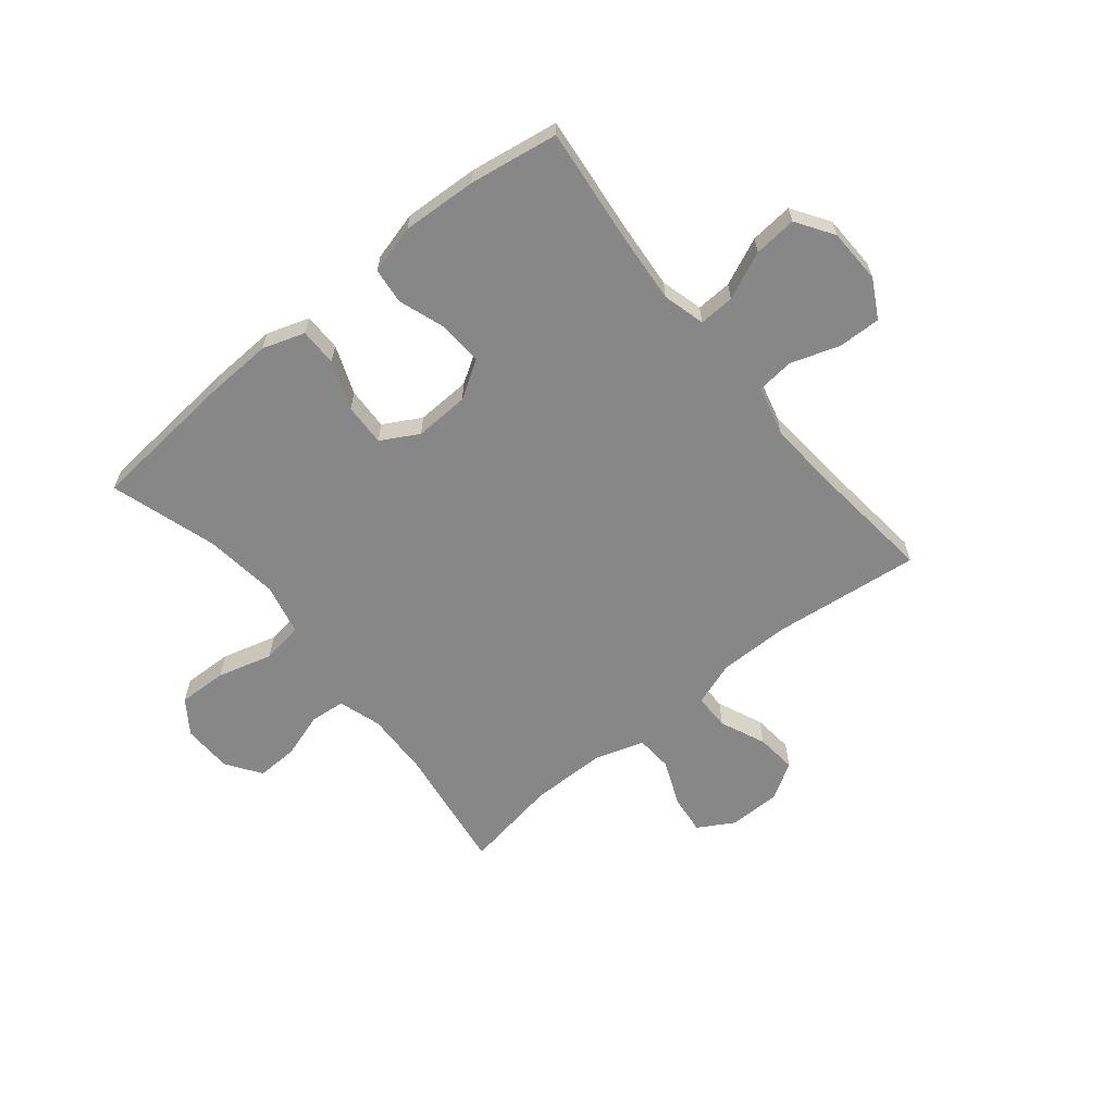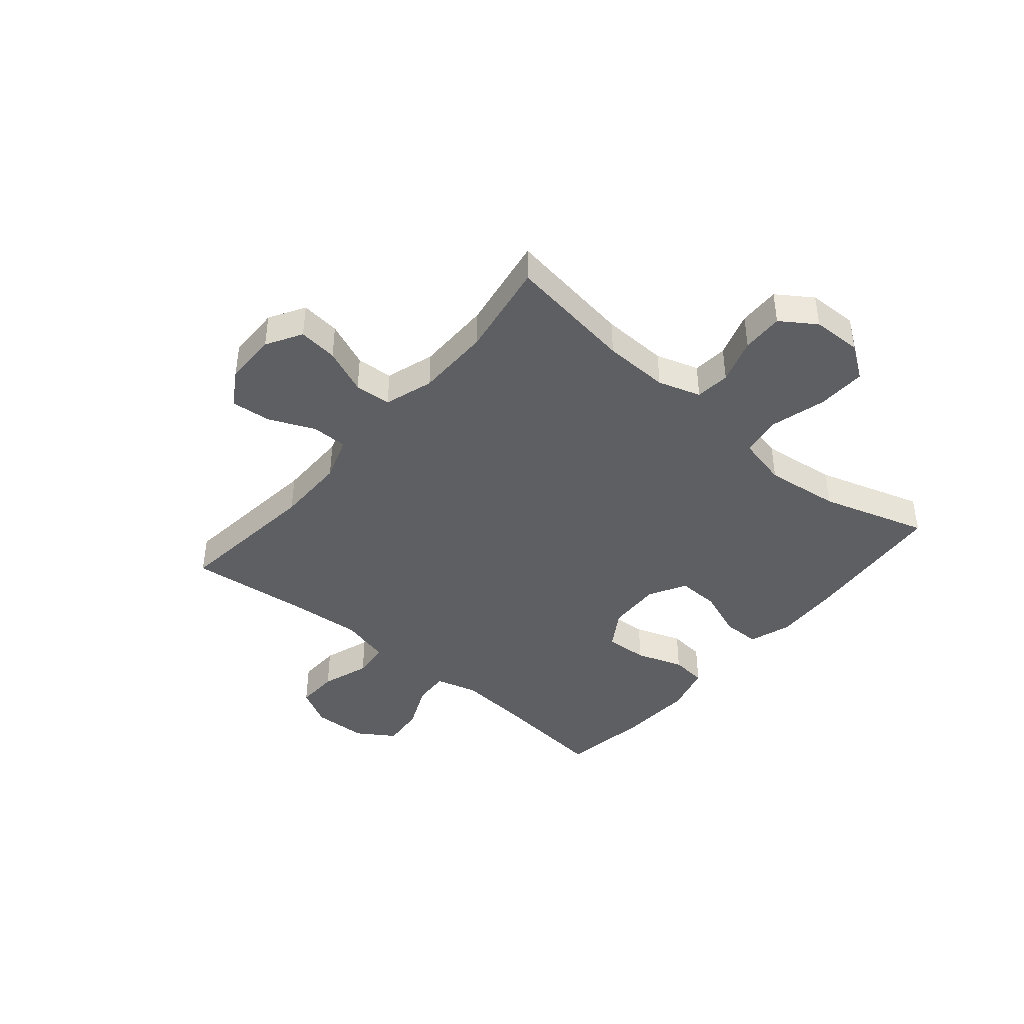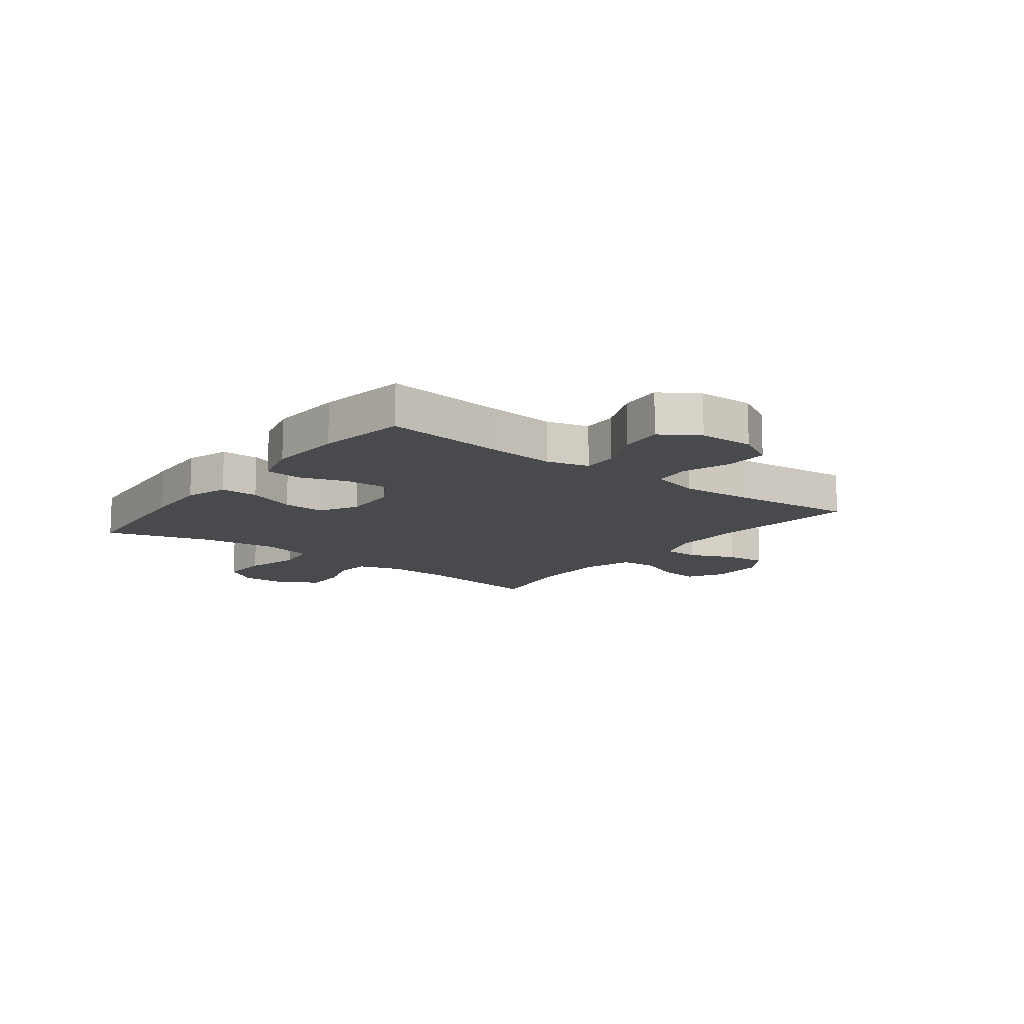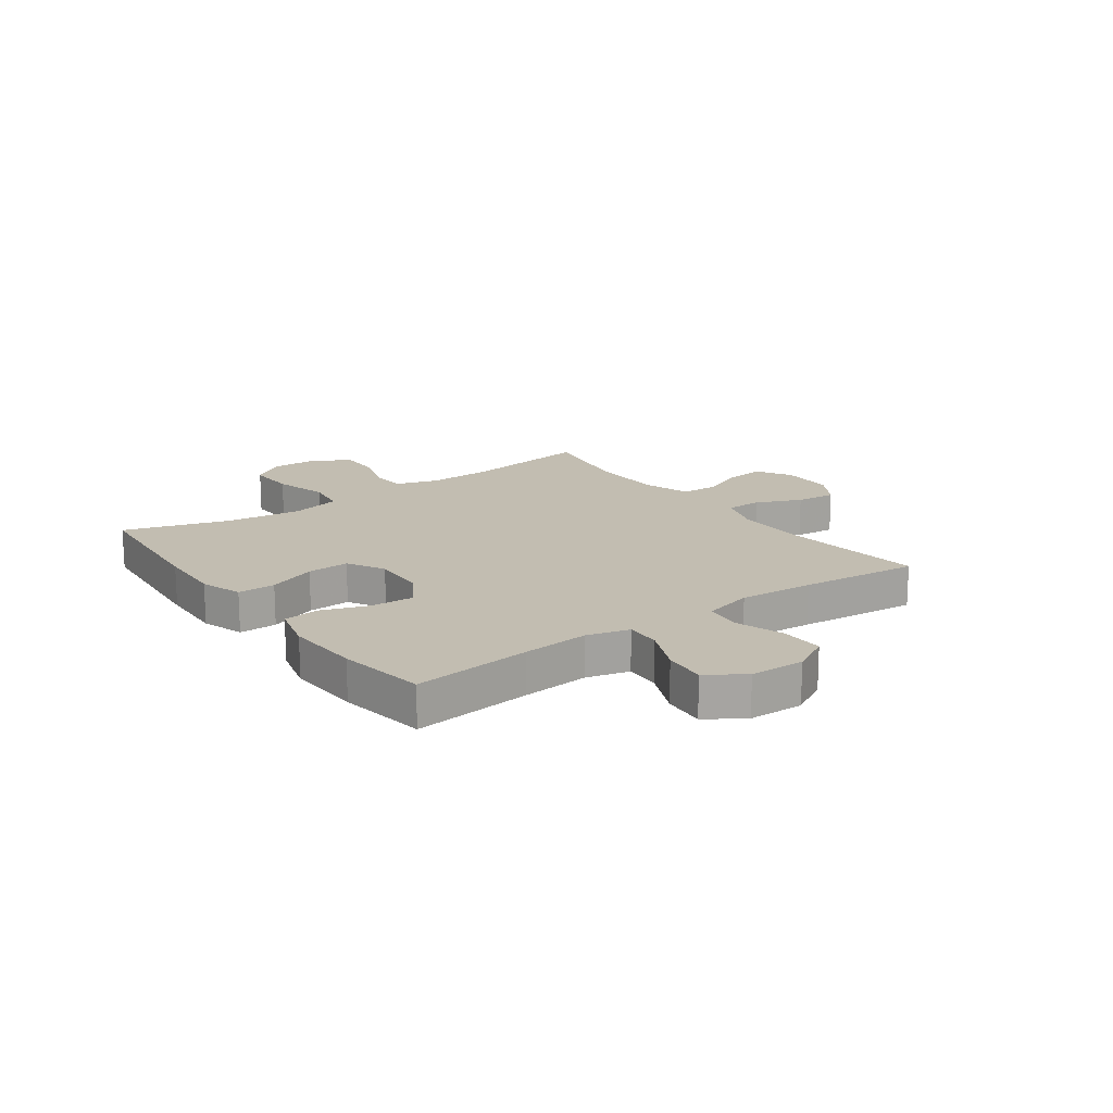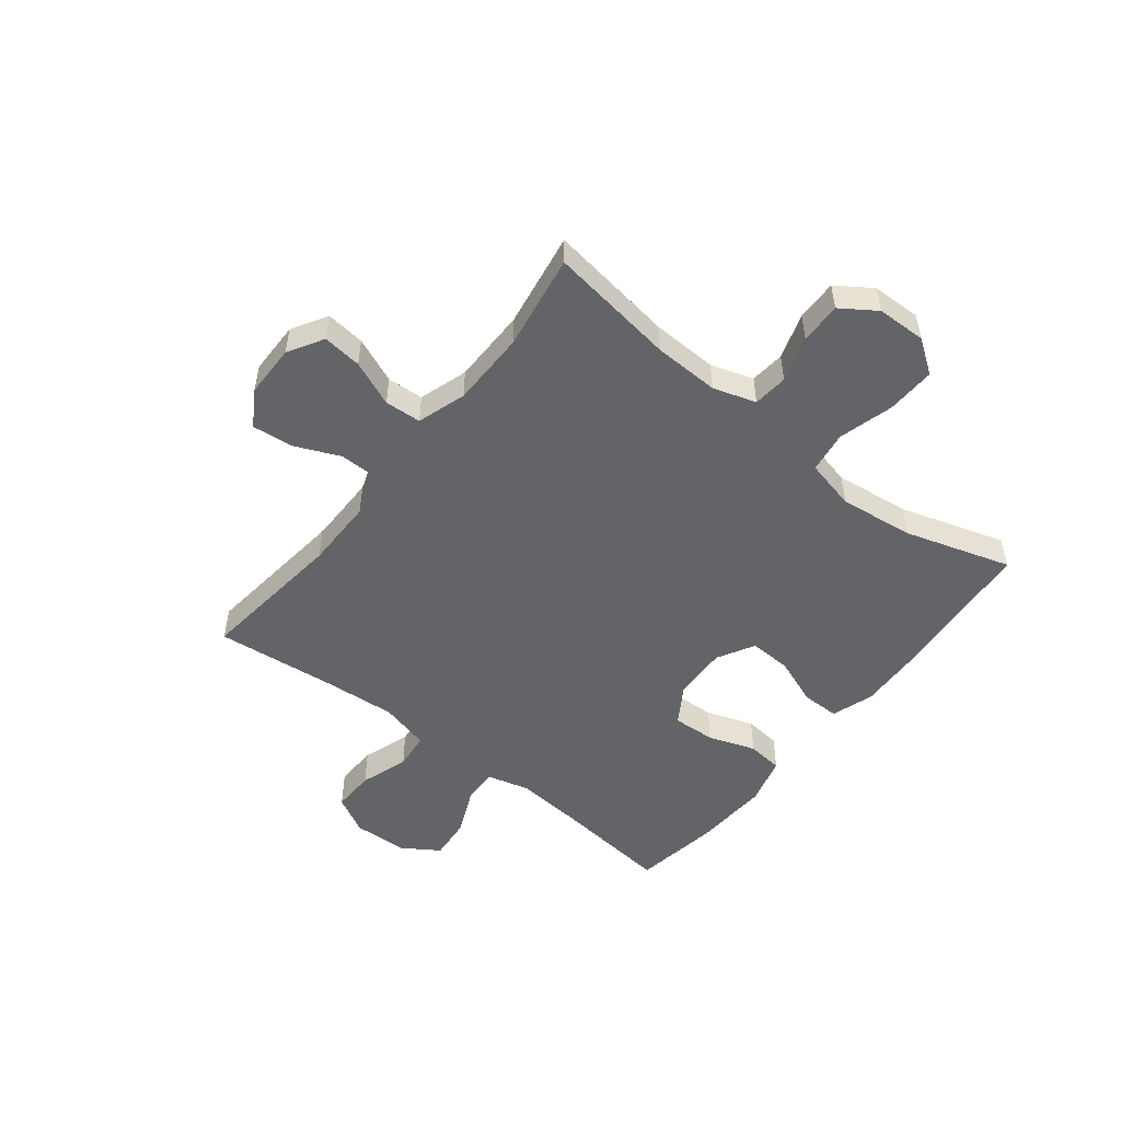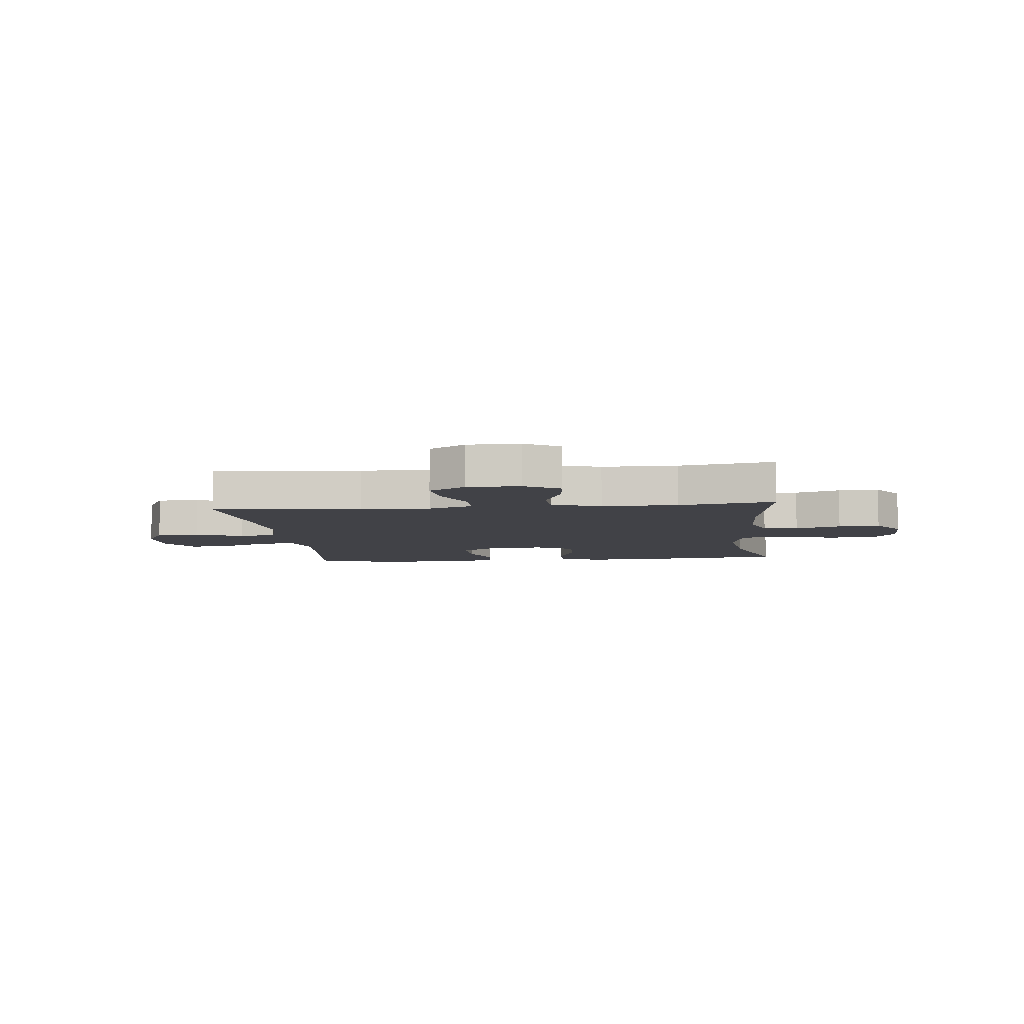
<metadata>
{"format":"obj","ext":"obj","renderer":"f3d","projection":"perspective","resolution":1024,"background":"white","views":[{"elev":-62.5,"azim":-140.8,"up":"+Y"},{"elev":-42.0,"azim":49.9,"up":"+Y"},{"elev":-12.8,"azim":-127.4,"up":"+Y"},{"elev":16.8,"azim":-125.9,"up":"+Y"},{"elev":-51.2,"azim":51.8,"up":"+Y"},{"elev":-6.8,"azim":6.3,"up":"+Y"}]}
</metadata>
<code>
v -0.5 0.07 -0.5
v -0.477 0.07 -0.288
v -0.467 0.07 -0.169
v -0.487 0.07 -0.094
v -0.55 0.07 -0.097
v -0.634 0.07 -0.134
v -0.71 0.07 -0.141
v -0.753 0.07 -0.075
v -0.756 0.07 0.022
v -0.719 0.07 0.09
v -0.643 0.07 0.088
v -0.557 0.07 0.059
v -0.491 0.07 0.066
v -0.468 0.07 0.155
v -0.478 0.07 0.288
v -0.5 0.07 0.5
v -0.237 0.07 0.47
v -0.112 0.07 0.47
v -0.033 0.07 0.497
v -0.033 0.07 0.561
v -0.068 0.07 0.642
v -0.075 0.07 0.714
v -0.011 0.07 0.753
v 0.083 0.07 0.754
v 0.146 0.07 0.717
v 0.138 0.07 0.647
v 0.104 0.07 0.566
v 0.108 0.07 0.501
v 0.195 0.07 0.473
v 0.329 0.07 0.472
v 0.5 0.07 0.5
v 0.467 0.07 0.274
v 0.463 0.07 0.157
v 0.487 0.07 0.081
v 0.549 0.07 0.075
v 0.63 0.07 0.101
v 0.704 0.07 0.103
v 0.746 0.07 0.041
v 0.748 0.07 -0.047
v 0.706 0.07 -0.107
v 0.619 0.07 -0.104
v 0.521 0.07 -0.077
v 0.447 0.07 -0.088
v 0.426 0.07 -0.178
v 0.442 0.07 -0.311
v 0.5 0.07 -0.5
v 0.238 0.07 -0.523
v 0.12 0.07 -0.528
v 0.045 0.07 -0.503
v 0.045 0.07 -0.436
v 0.078 0.07 -0.35
v 0.081 0.07 -0.275
v 0.015 0.07 -0.238
v -0.082 0.07 -0.242
v -0.149 0.07 -0.284
v -0.145 0.07 -0.361
v -0.116 0.07 -0.445
v -0.123 0.07 -0.509
v -0.21 0.07 -0.532
v -0.343 0.07 -0.525
v -0.5 0 -0.5
v -0.477 0 -0.288
v -0.467 0 -0.169
v -0.487 0 -0.094
v -0.55 0 -0.097
v -0.634 0 -0.134
v -0.71 0 -0.141
v -0.753 0 -0.075
v -0.756 0 0.022
v -0.719 0 0.09
v -0.643 0 0.088
v -0.557 0 0.059
v -0.491 0 0.066
v -0.468 0 0.155
v -0.478 0 0.288
v -0.5 0 0.5
v -0.237 0 0.47
v -0.112 0 0.47
v -0.033 0 0.497
v -0.033 0 0.561
v -0.068 0 0.642
v -0.075 0 0.714
v -0.011 0 0.753
v 0.083 0 0.754
v 0.146 0 0.717
v 0.138 0 0.647
v 0.104 0 0.566
v 0.108 0 0.501
v 0.195 0 0.473
v 0.329 0 0.472
v 0.5 0 0.5
v 0.467 0 0.274
v 0.463 0 0.157
v 0.487 0 0.081
v 0.549 0 0.075
v 0.63 0 0.101
v 0.704 0 0.103
v 0.746 0 0.041
v 0.748 0 -0.047
v 0.706 0 -0.107
v 0.619 0 -0.104
v 0.521 0 -0.077
v 0.447 0 -0.088
v 0.426 0 -0.178
v 0.442 0 -0.311
v 0.5 0 -0.5
v 0.238 0 -0.523
v 0.12 0 -0.528
v 0.045 0 -0.503
v 0.045 0 -0.436
v 0.078 0 -0.35
v 0.081 0 -0.275
v 0.015 0 -0.238
v -0.082 0 -0.242
v -0.149 0 -0.284
v -0.145 0 -0.361
v -0.116 0 -0.445
v -0.123 0 -0.509
v -0.21 0 -0.532
v -0.343 0 -0.525
f 60 1 2
f 59 60 2
f 58 59 2
f 57 58 2
f 56 57 2
f 55 56 2 3
f 54 55 3 4
f 53 54 4
f 49 50 51
f 48 49 51
f 47 48 51
f 46 47 51
f 45 46 51
f 44 45 51 52
f 43 44 52 53
f 40 41 42
f 39 40 42
f 38 39 42
f 37 38 42
f 36 37 42
f 35 36 42
f 34 35 42 43
f 43 53 4
f 34 43 4
f 33 34 4
f 30 31 32
f 33 4 5
f 32 33 5
f 30 32 5
f 29 30 5
f 25 26 27
f 24 25 27
f 23 24 27
f 22 23 27
f 21 22 27
f 20 21 27
f 19 20 27 28
f 29 5 6
f 28 29 6
f 19 28 6
f 18 19 6
f 15 16 17
f 14 15 17 18
f 10 11 12
f 9 10 12
f 8 9 12
f 7 8 12
f 6 7 12
f 6 12 13
f 18 6 13
f 13 14 18
f 62 61 120
f 62 120 119
f 62 119 118
f 62 118 117
f 62 117 116
f 63 62 116 115
f 64 63 115 114
f 64 114 113
f 111 110 109
f 111 109 108
f 111 108 107
f 111 107 106
f 111 106 105
f 112 111 105 104
f 113 112 104 103
f 102 101 100
f 102 100 99
f 102 99 98
f 102 98 97
f 102 97 96
f 102 96 95
f 103 102 95 94
f 64 113 103
f 64 103 94
f 64 94 93
f 92 91 90
f 65 64 93
f 65 93 92
f 65 92 90
f 65 90 89
f 87 86 85
f 87 85 84
f 87 84 83
f 87 83 82
f 87 82 81
f 87 81 80
f 88 87 80 79
f 66 65 89
f 66 89 88
f 66 88 79
f 66 79 78
f 77 76 75
f 78 77 75 74
f 72 71 70
f 72 70 69
f 72 69 68
f 72 68 67
f 72 67 66
f 73 72 66
f 73 66 78
f 78 74 73
f 1 61 62 2
f 2 62 63 3
f 3 63 64 4
f 4 64 65 5
f 5 65 66 6
f 6 66 67 7
f 7 67 68 8
f 8 68 69 9
f 9 69 70 10
f 10 70 71 11
f 11 71 72 12
f 12 72 73 13
f 13 73 74 14
f 14 74 75 15
f 15 75 76 16
f 16 76 77 17
f 17 77 78 18
f 18 78 79 19
f 19 79 80 20
f 20 80 81 21
f 21 81 82 22
f 22 82 83 23
f 23 83 84 24
f 24 84 85 25
f 25 85 86 26
f 26 86 87 27
f 27 87 88 28
f 28 88 89 29
f 29 89 90 30
f 30 90 91 31
f 31 91 92 32
f 32 92 93 33
f 33 93 94 34
f 34 94 95 35
f 35 95 96 36
f 36 96 97 37
f 37 97 98 38
f 38 98 99 39
f 39 99 100 40
f 40 100 101 41
f 41 101 102 42
f 42 102 103 43
f 43 103 104 44
f 44 104 105 45
f 45 105 106 46
f 46 106 107 47
f 47 107 108 48
f 48 108 109 49
f 49 109 110 50
f 50 110 111 51
f 51 111 112 52
f 52 112 113 53
f 53 113 114 54
f 54 114 115 55
f 55 115 116 56
f 56 116 117 57
f 57 117 118 58
f 58 118 119 59
f 59 119 120 60
f 60 120 61 1

</code>
